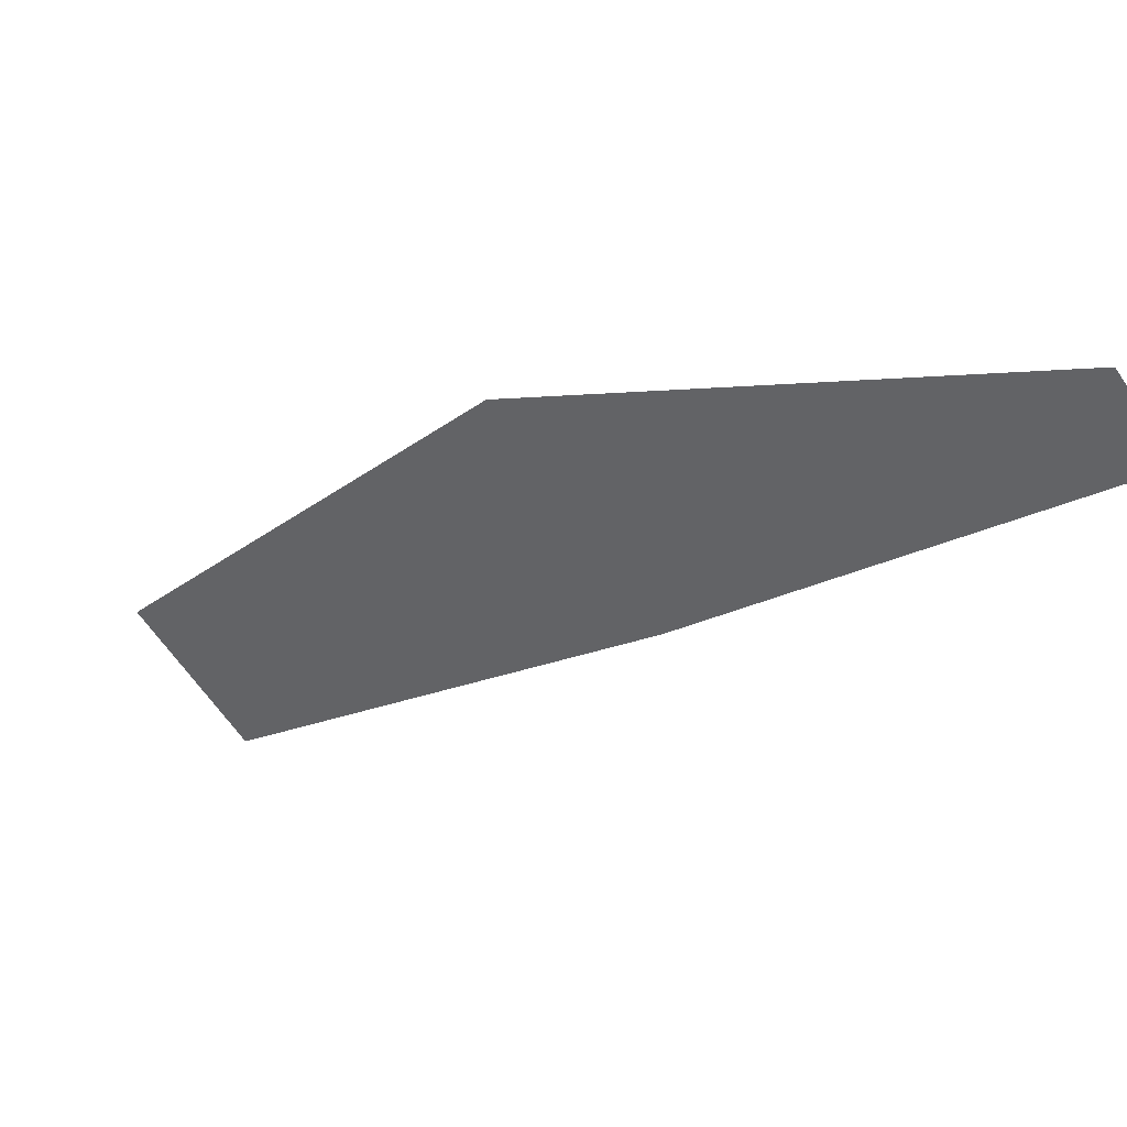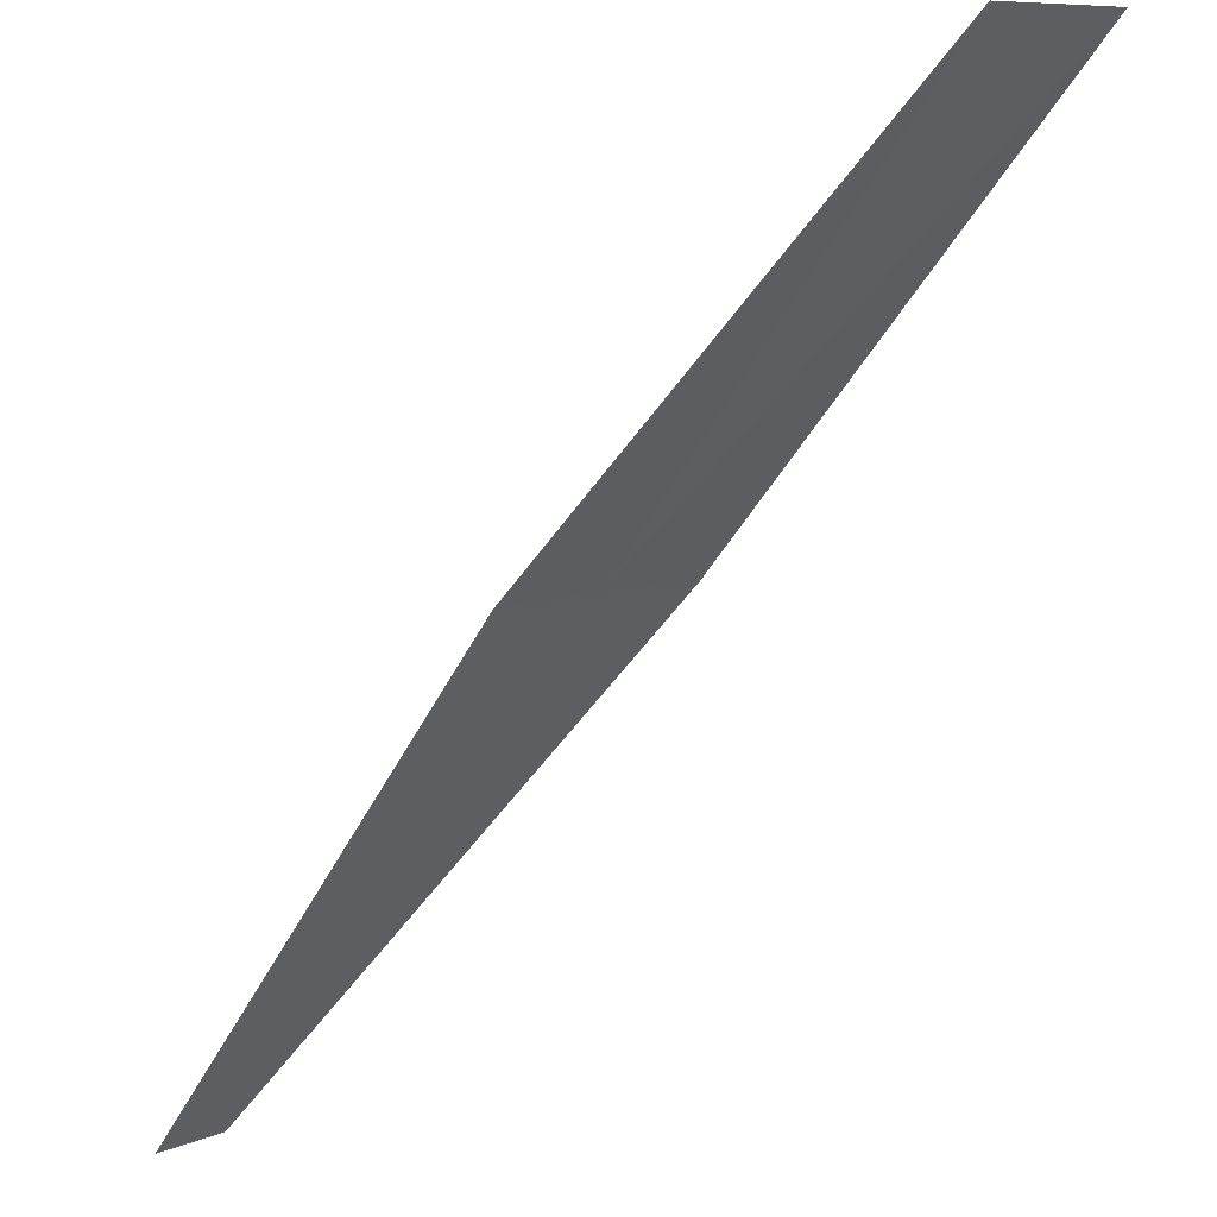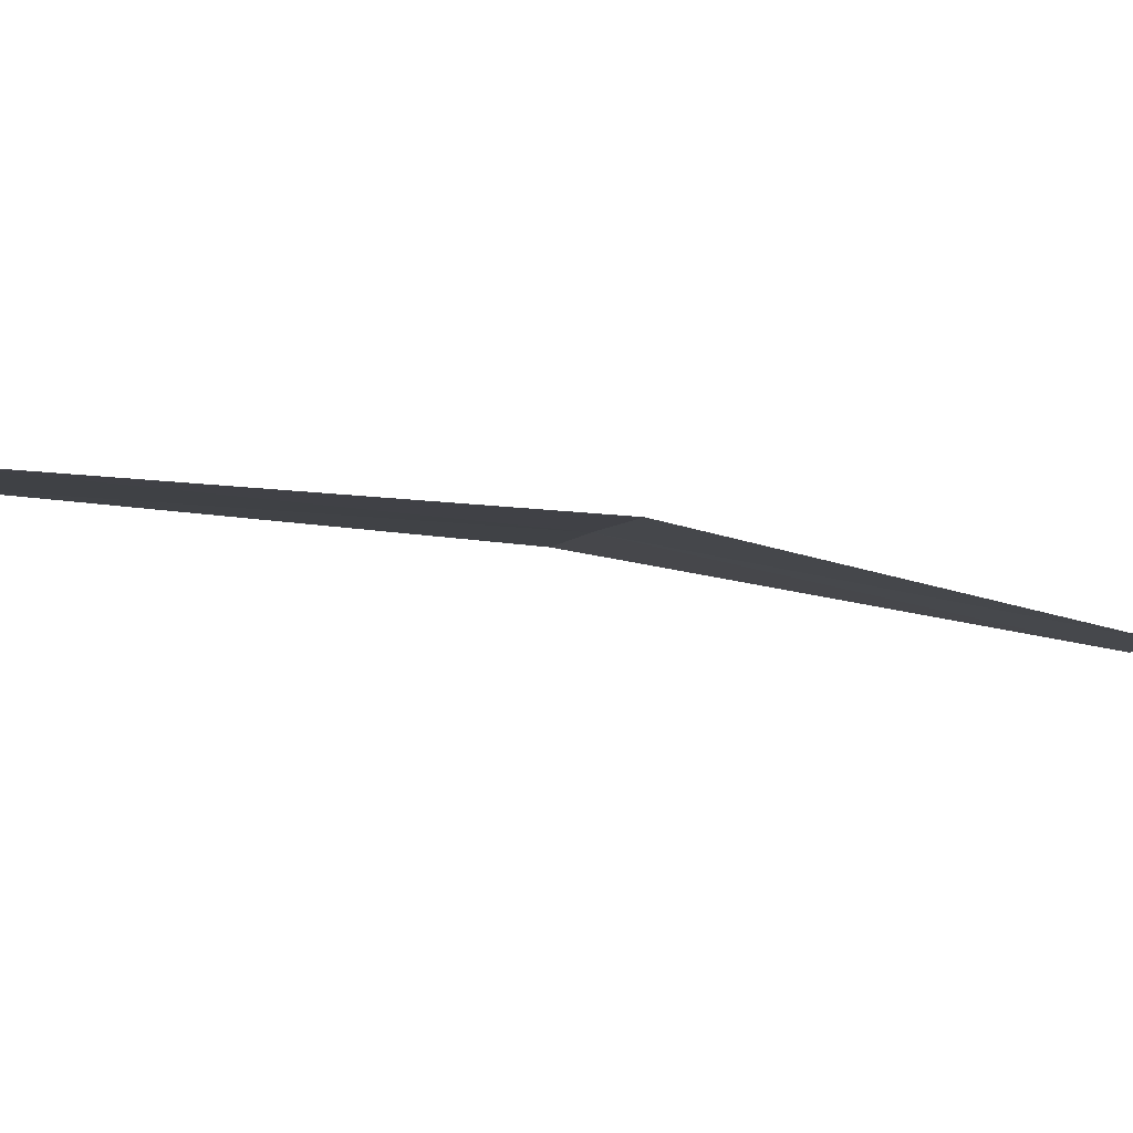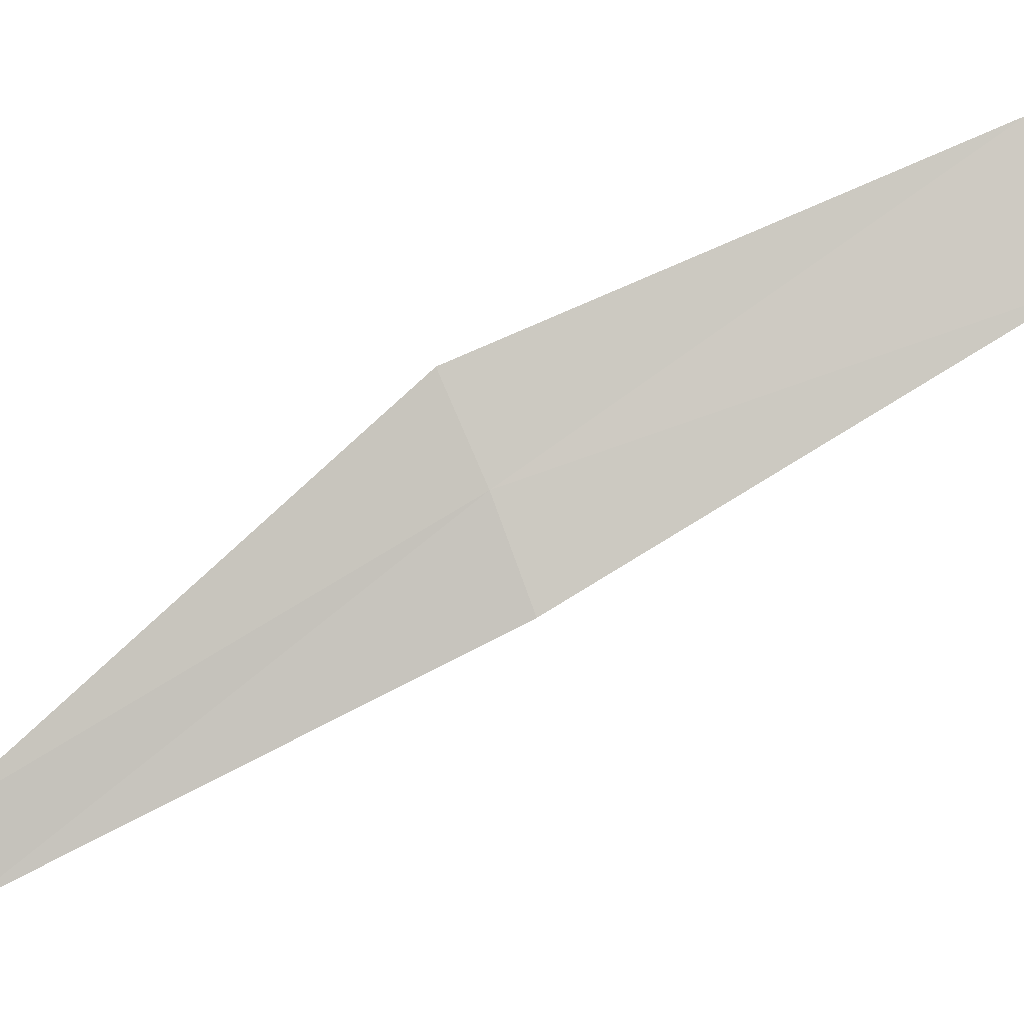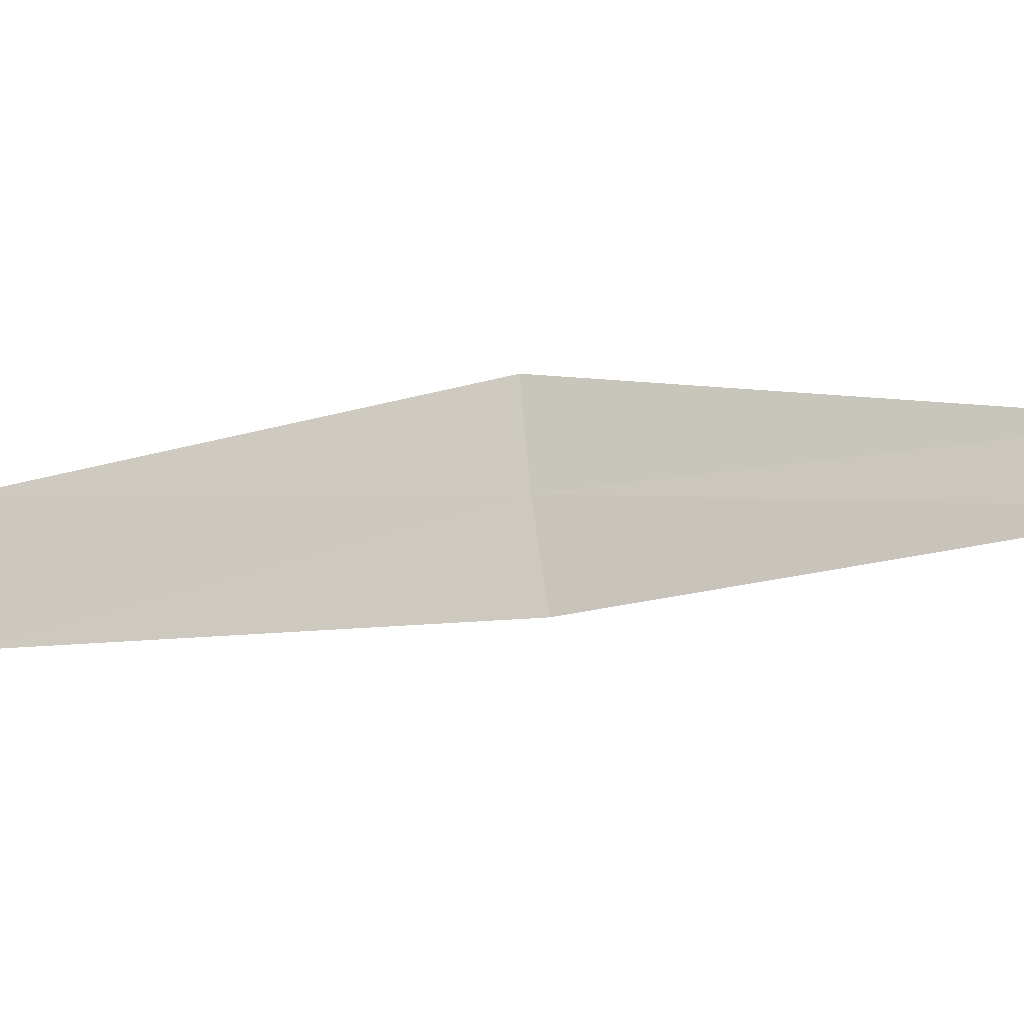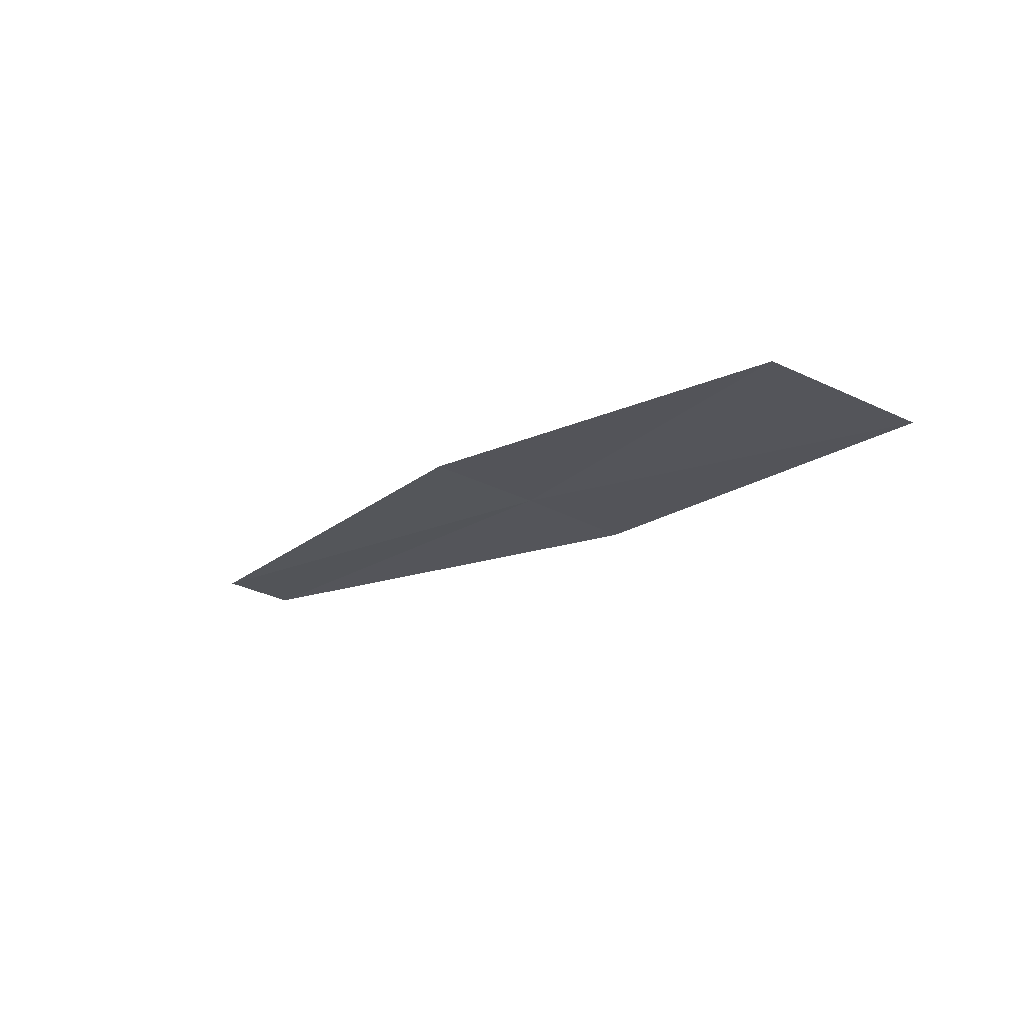
<metadata>
{"format":"obj","ext":"obj","renderer":"f3d","projection":"perspective","resolution":1024,"background":"white","views":[{"elev":-38.5,"azim":-10.7,"up":"+Z"},{"elev":-39.6,"azim":175.5,"up":"+Z"},{"elev":29.8,"azim":-77.8,"up":"+Z"},{"elev":51.1,"azim":97.2,"up":"+Z"},{"elev":-78.5,"azim":-48.7,"up":"+Z"},{"elev":65.1,"azim":-131.7,"up":"+Y"}]}
</metadata>
<code>
v -27.74 28.6 20.53
v -27.49 28.75 20.34
v -26.79 27.36 19.8
v -28.37 30.06 20.82
v -28.7 29.86 21.07
v -26.95 27.24 19.93
v -27.97 28.43 20.71
f 1 3 2
f 1 2 4
f 1 4 5
f 1 6 3
f 1 7 6
f 1 5 7

</code>
